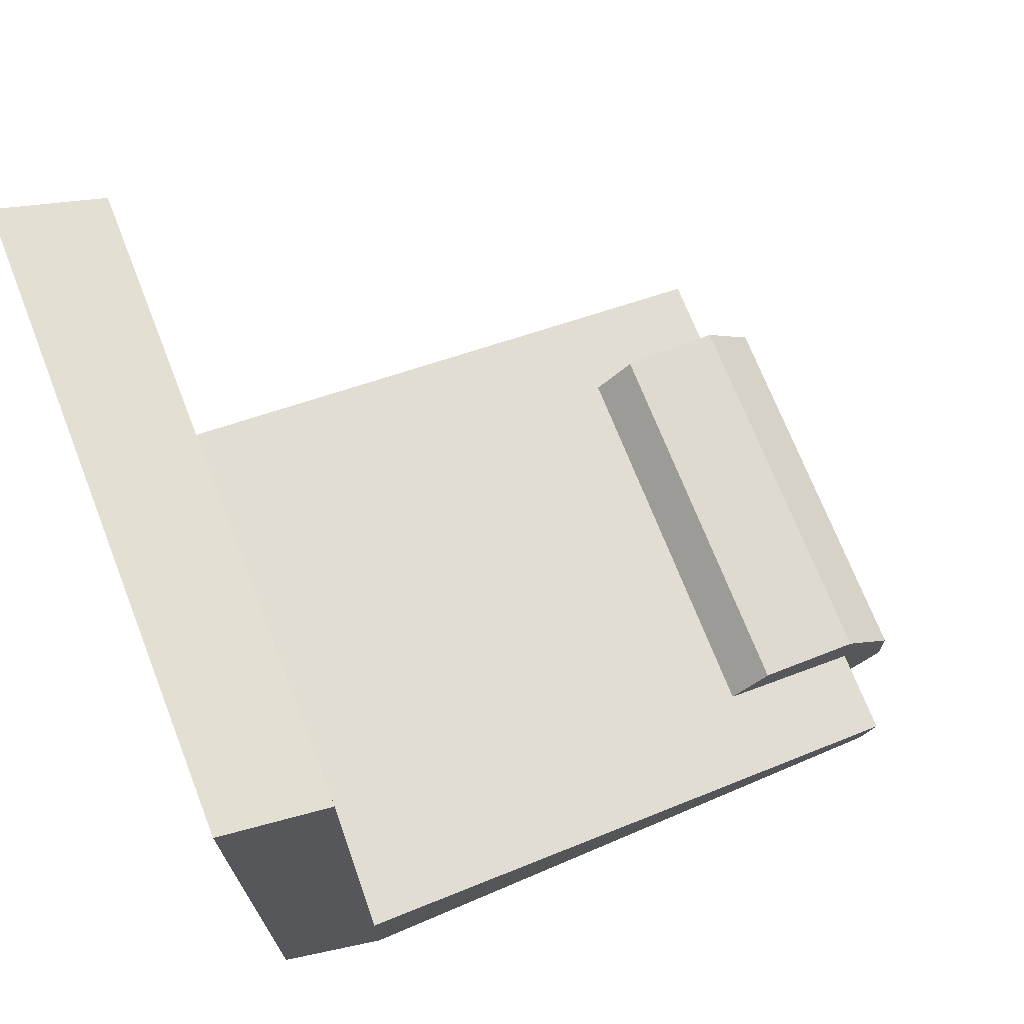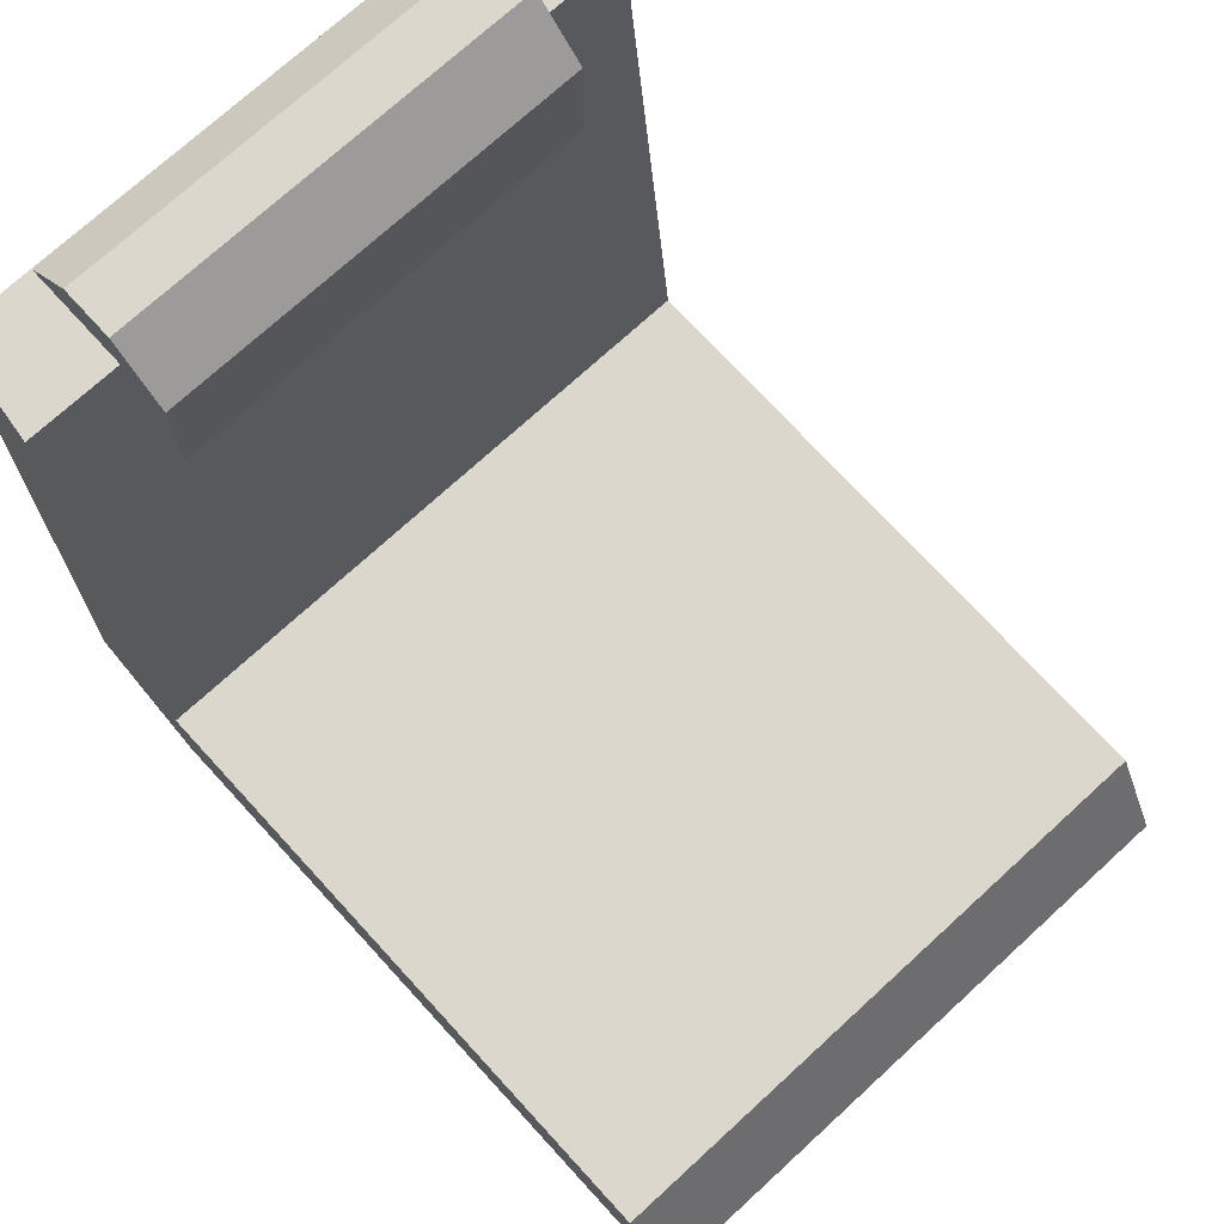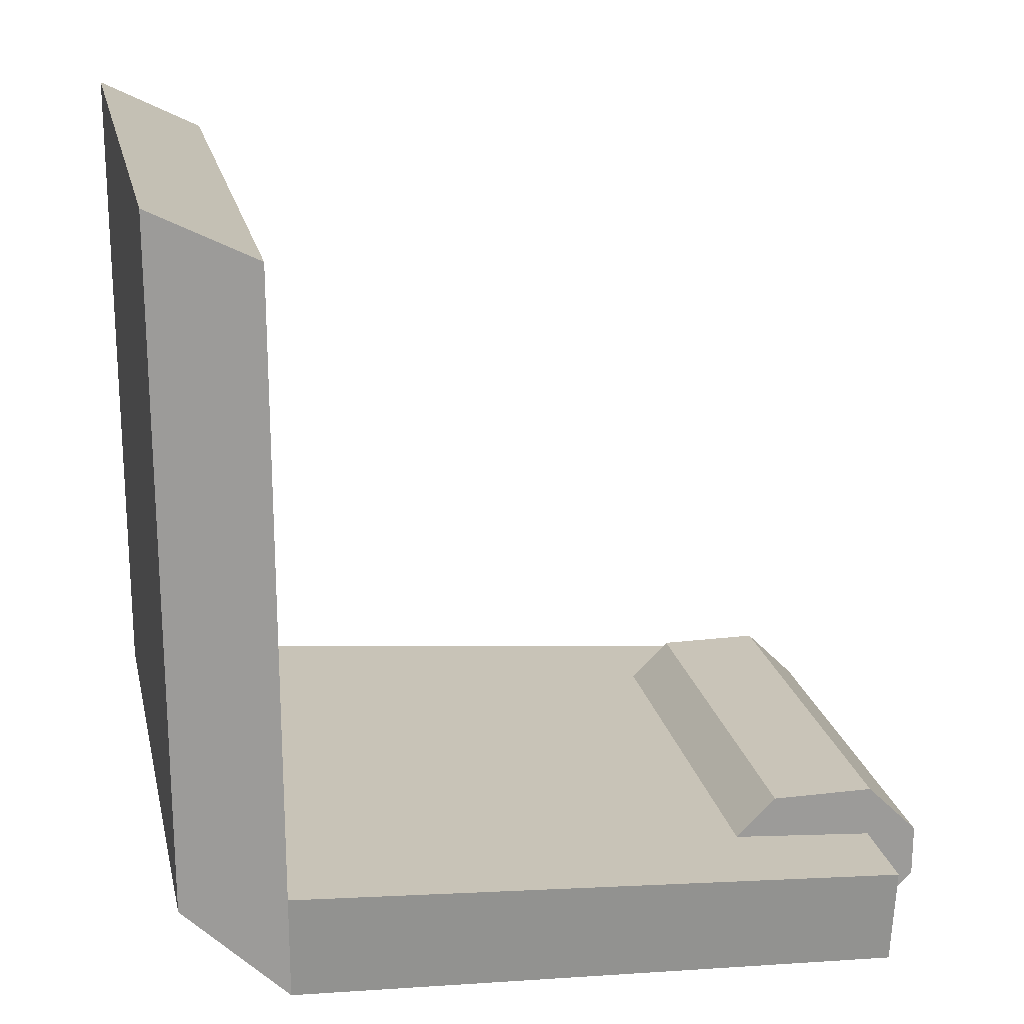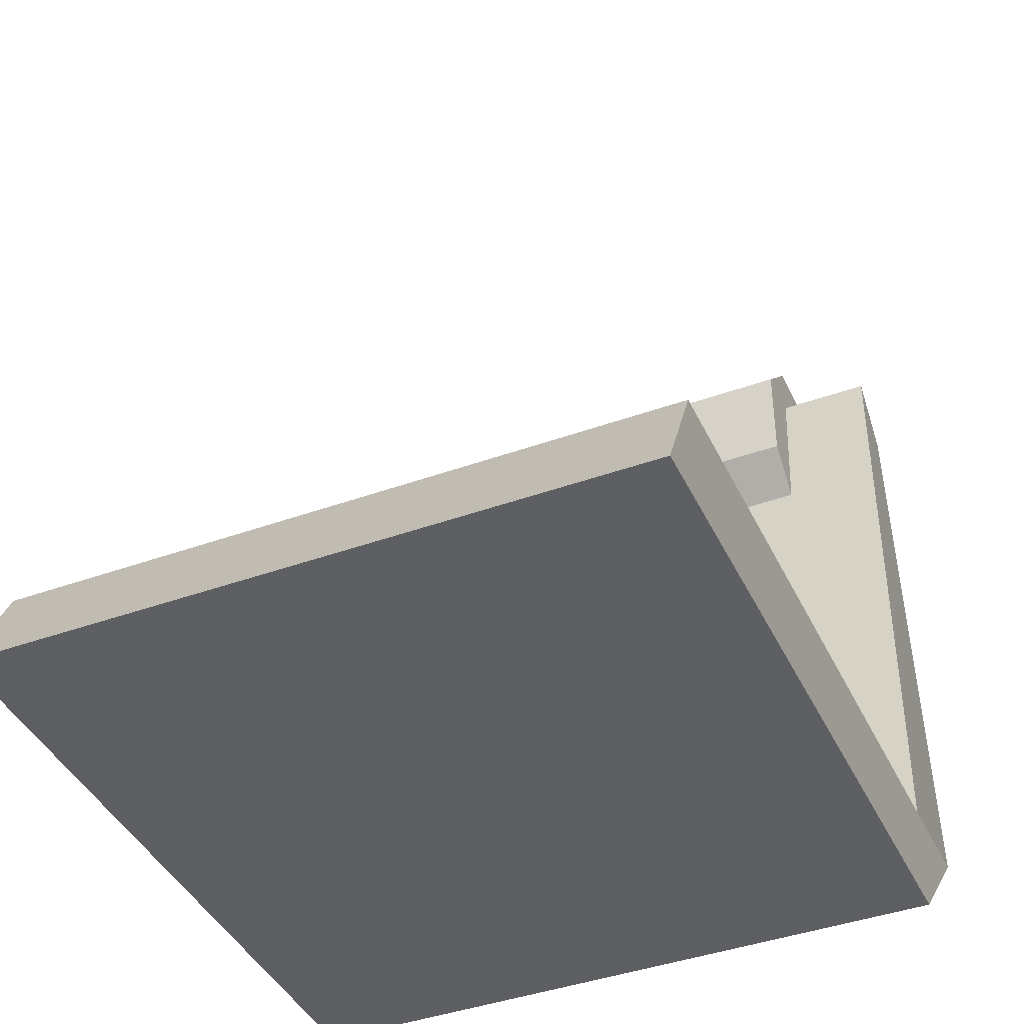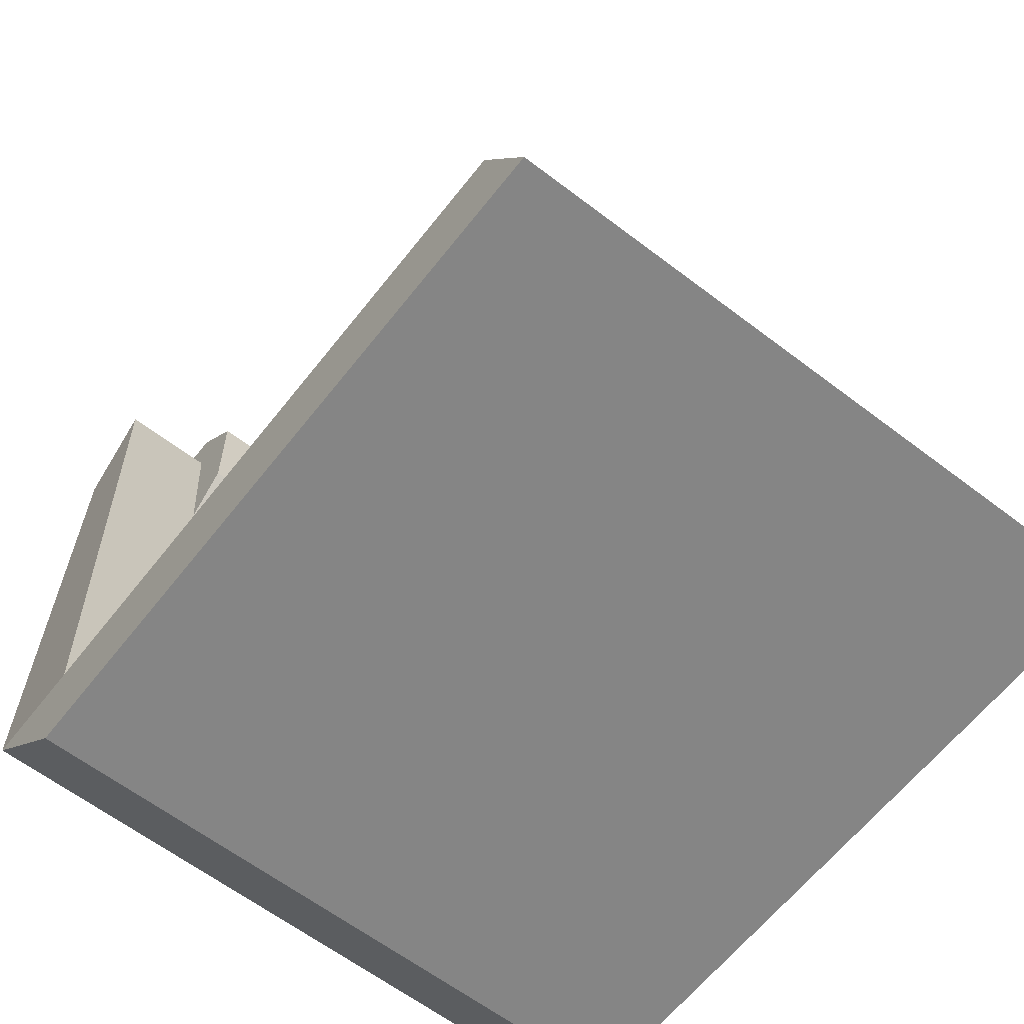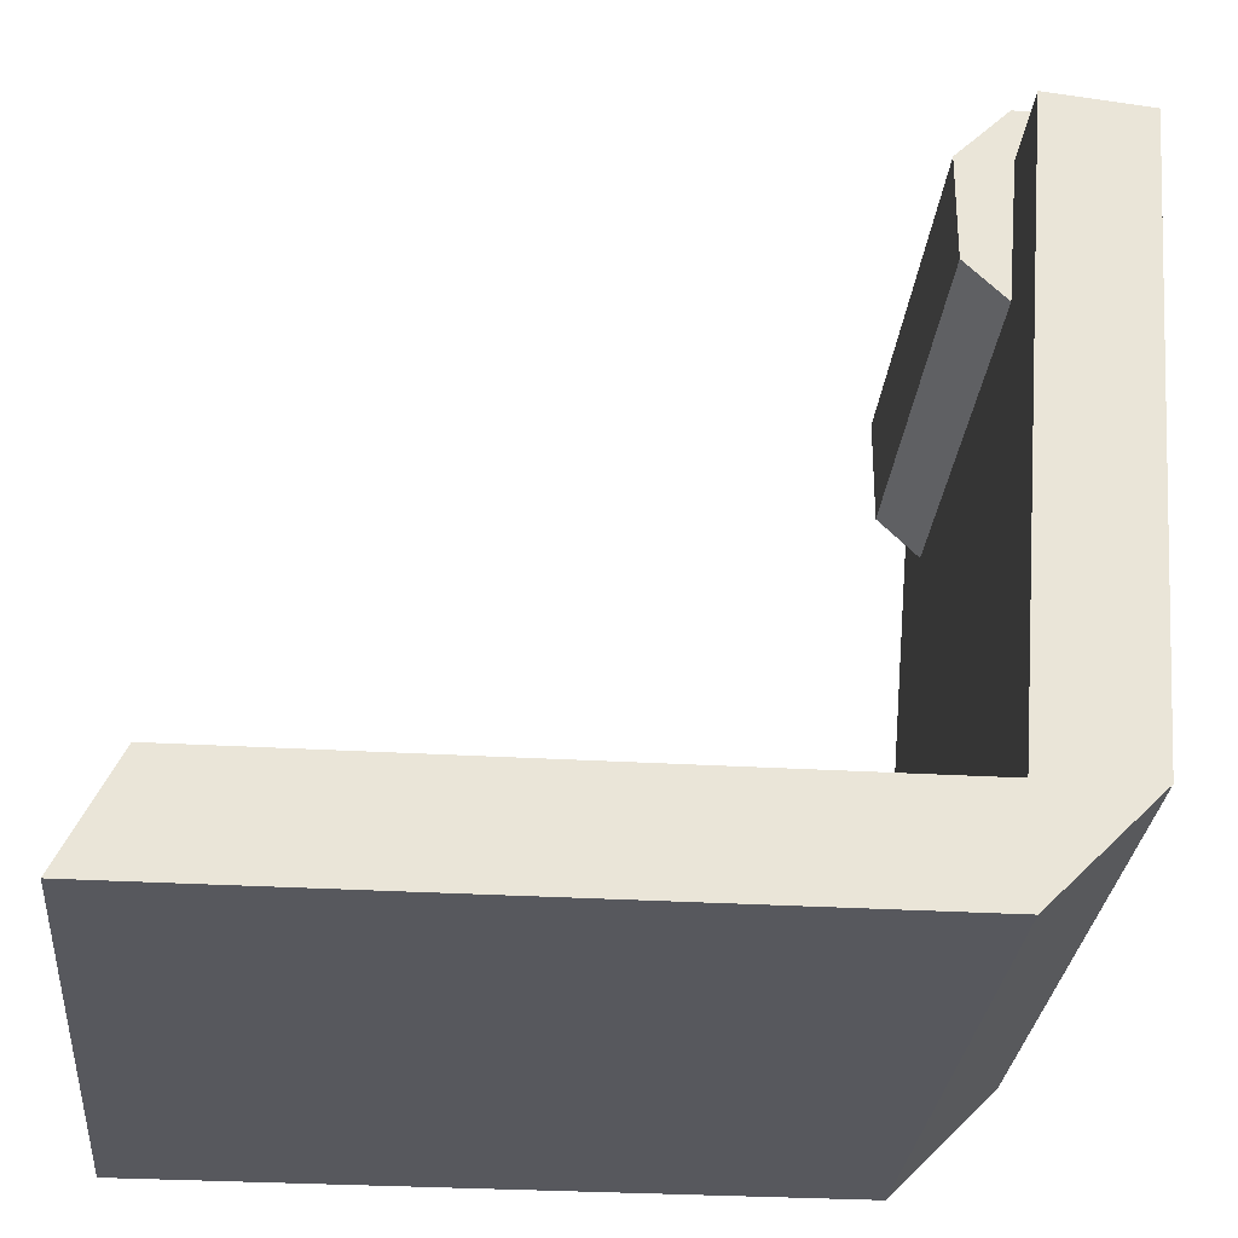
<metadata>
{"format":"obj","ext":"obj","renderer":"f3d","projection":"perspective","resolution":1024,"background":"white","views":[{"elev":70.8,"azim":68.6,"up":"+Z"},{"elev":73.2,"azim":-42.5,"up":"+Y"},{"elev":20.2,"azim":77.8,"up":"+Z"},{"elev":-41.4,"azim":23.7,"up":"+Y"},{"elev":-61.7,"azim":-37.9,"up":"+Y"},{"elev":-28.9,"azim":84.8,"up":"+Y"}]}
</metadata>
<code>
o trin_seat_bus
v -0.375 -0.125 -0.125
v -0.375 -0.125 0.75
v 0.375 -0.125 0.75
v 0.375 -0.125 -0.125
v 0.375 -0.25 0
v 0.375 -0.25 0.8125
v -0.375 -0.25 0.8125
v -0.375 -0.25 -0
v -0.25 0.6875 -0.0625
v -0.25 0.625 -0
v 0.25 0.625 0
v 0.25 0.6875 -0.0625
v 0.25 0.4375 -0.0625
v 0.25 0.5 0
v -0.25 0.5 -0
v -0.25 0.4375 -0.0625
v -0.25 0.6875 -0.125
v -0.25 0.6875 -0.0625
v 0.25 0.6875 -0.0625
v 0.25 0.6875 -0.125
v 0.25 0.625 -0.1875
v 0.25 0.625 -0.0625
v -0.25 0.625 -0.0625
v -0.25 0.625 -0.1875
v -0.3438 0.625 -0.1875
v -0.3594 0.625 -0.0625
v 0.3594 0.625 -0.0625
v 0.3438 0.625 -0.1875
v 0.375 -0.125 -0.125
v 0.375 -0.125 0
v -0.375 -0.125 -0
v -0.375 -0.125 -0.125
f 1 2 3 4
f 5 6 7 8
f 2 1 8 7
f 4 3 6 5
f 3 2 7 6
f 1 4 5 8
f 9 10 11 12
f 13 14 15 16
f 10 9 16 15
f 12 11 14 13
f 11 10 15 14
f 9 12 13 16
f 17 18 19 20
f 21 22 23 24
f 18 17 24 23
f 20 19 22 21
f 19 18 23 22
f 17 20 21 24
f 25 26 27 28
f 29 30 31 32
f 26 25 32 31
f 28 27 30 29
f 27 26 31 30
f 25 28 29 32

</code>
